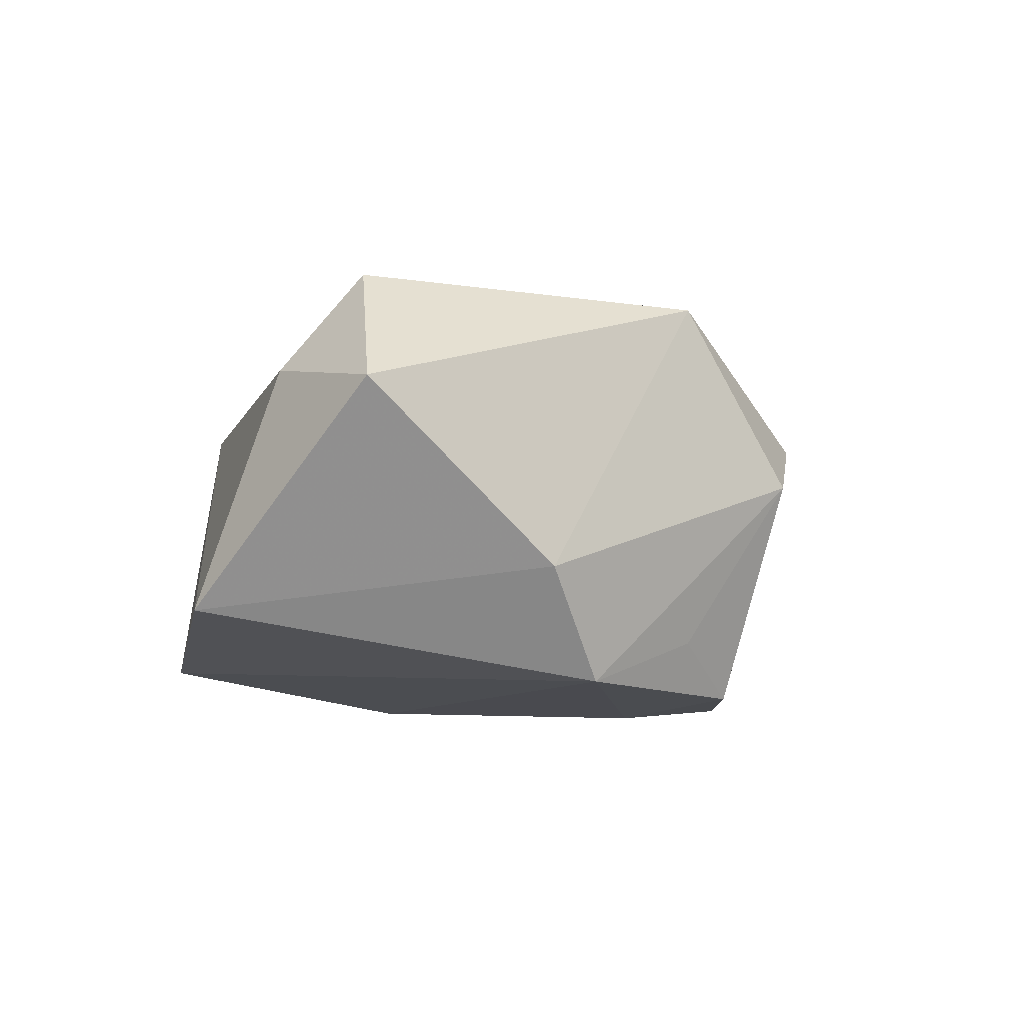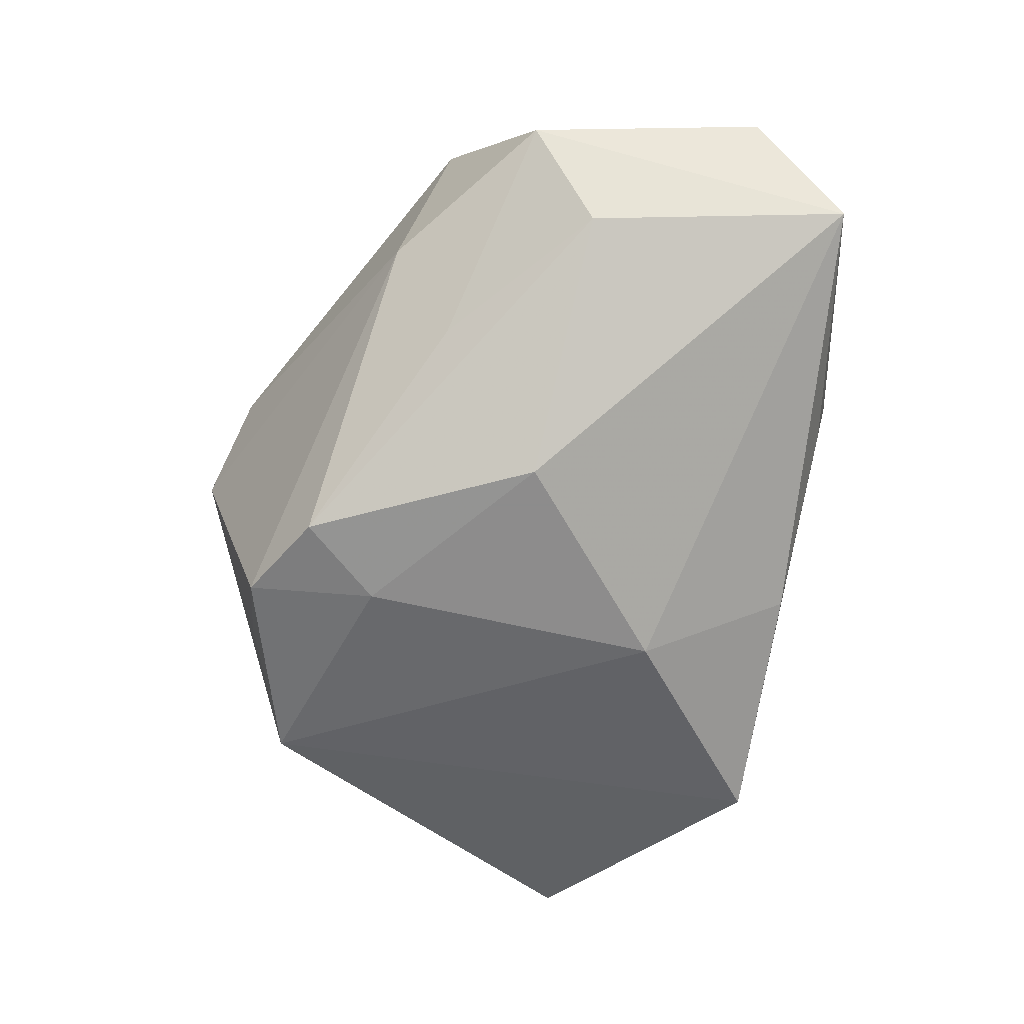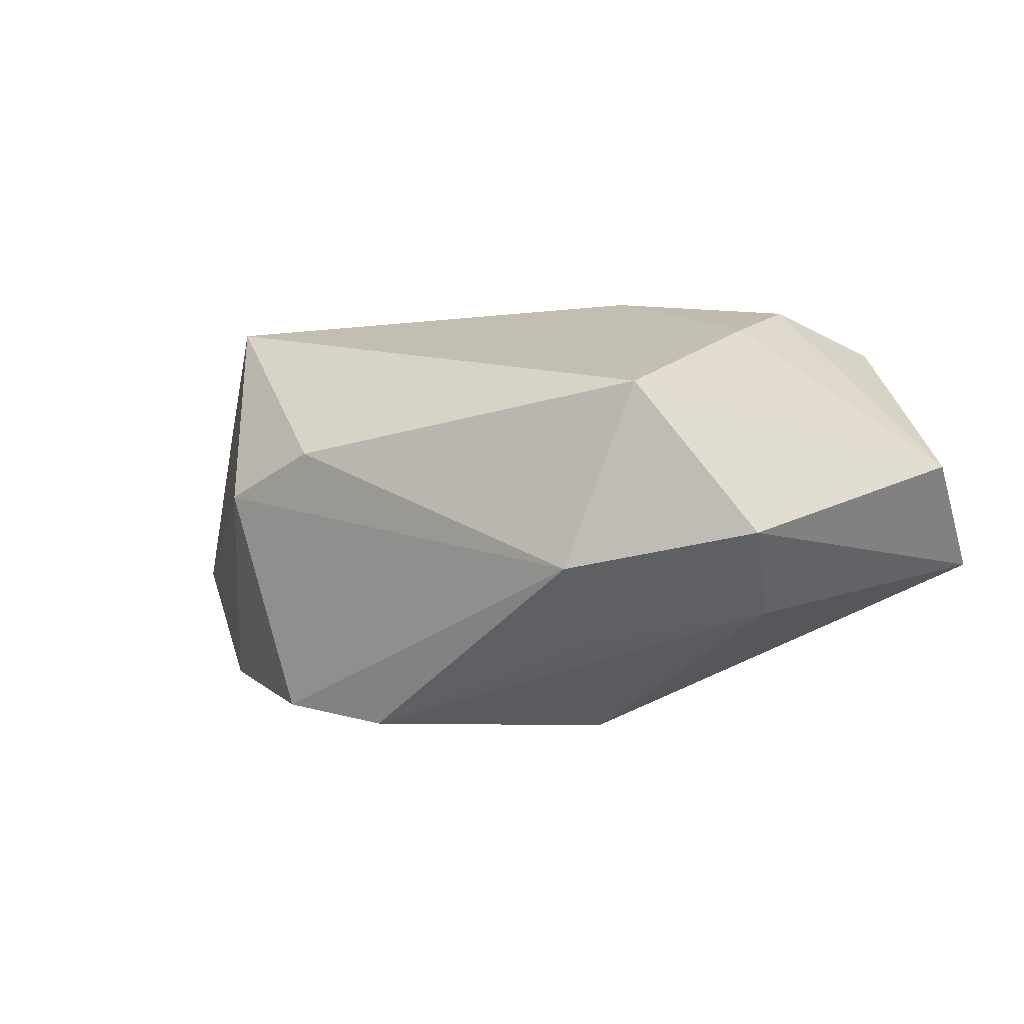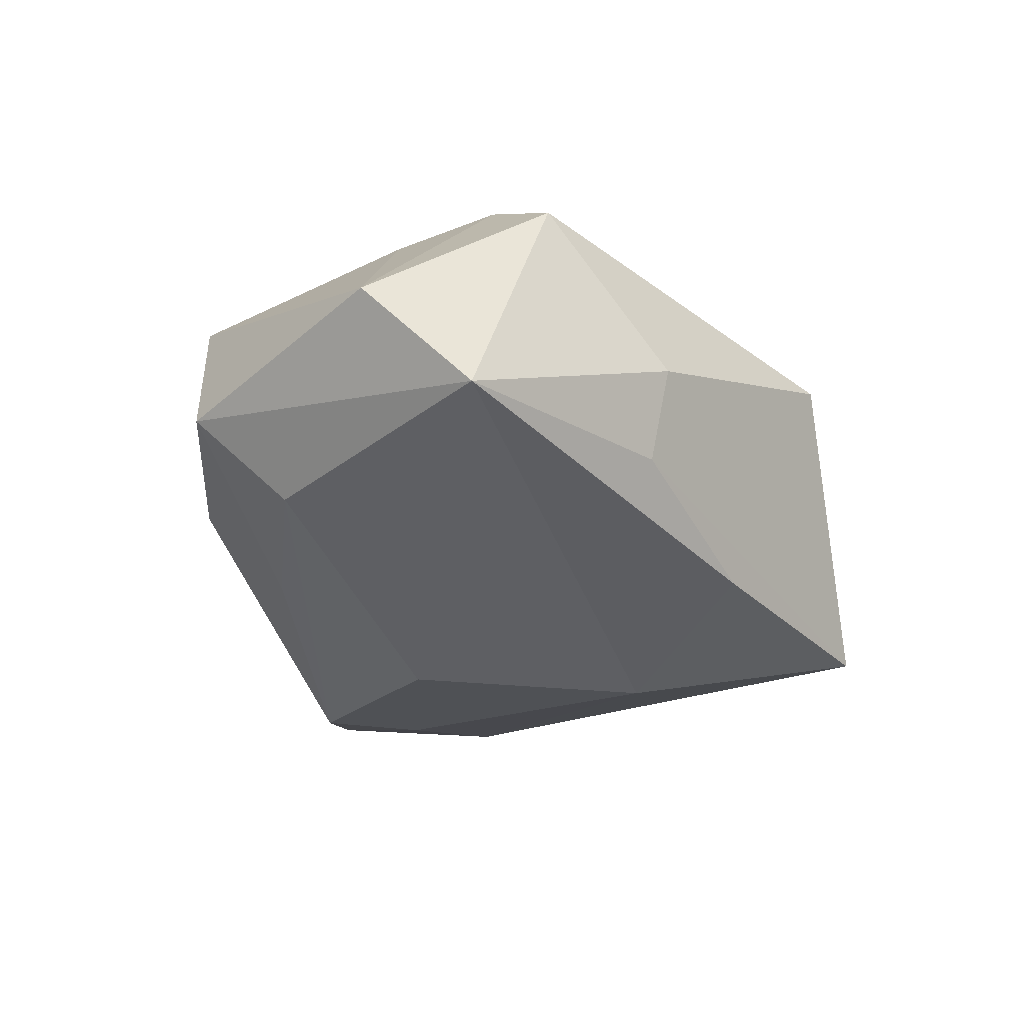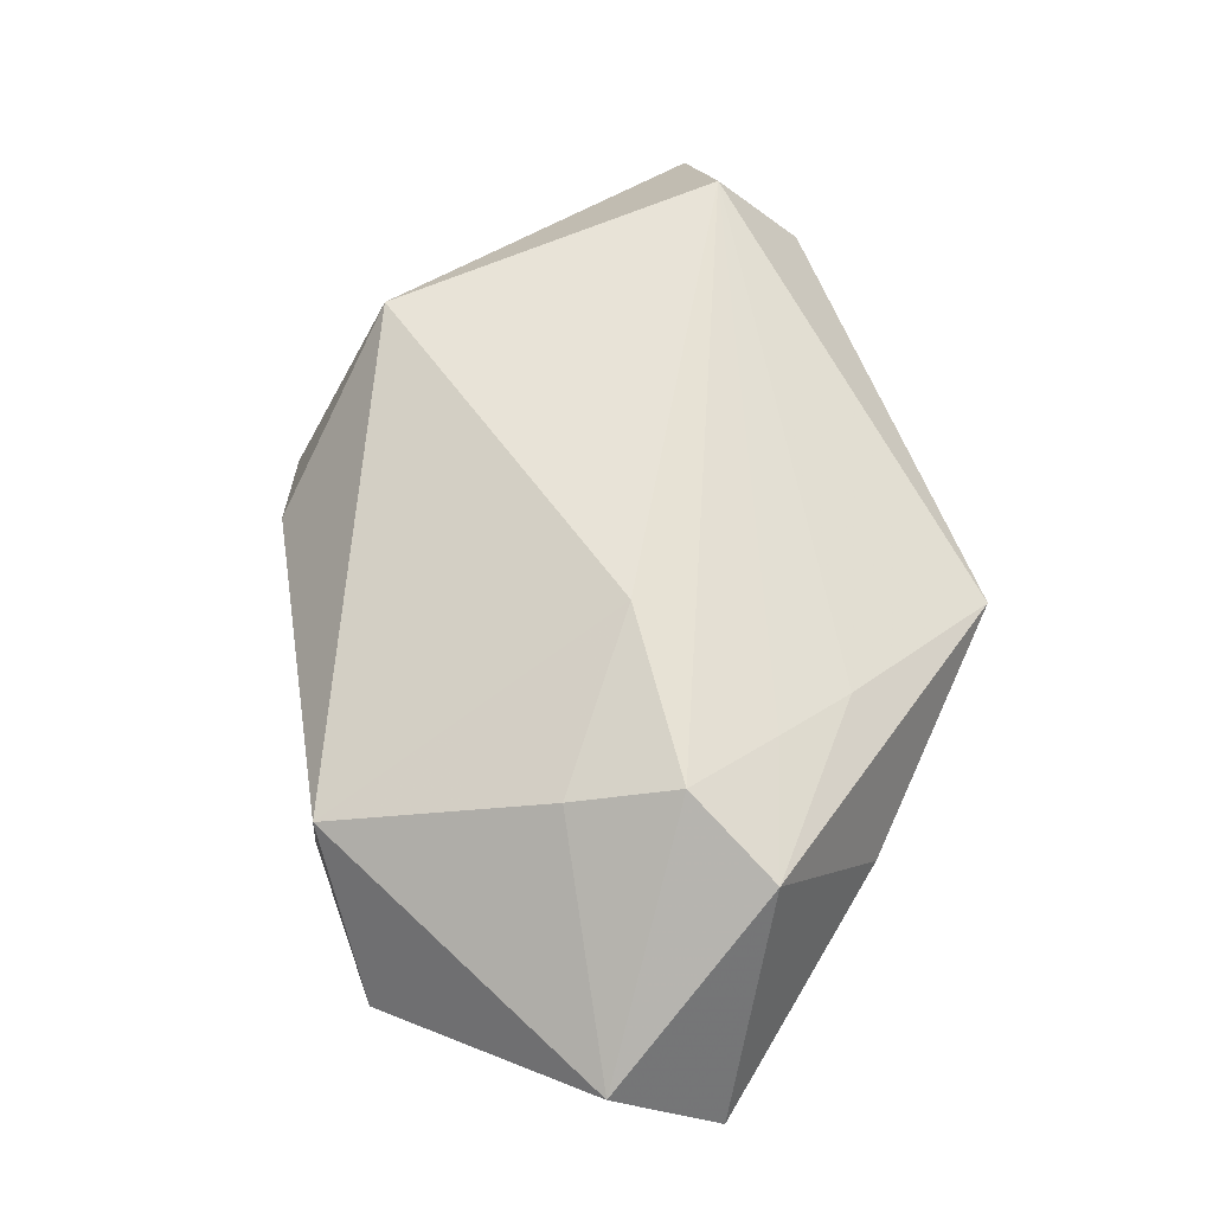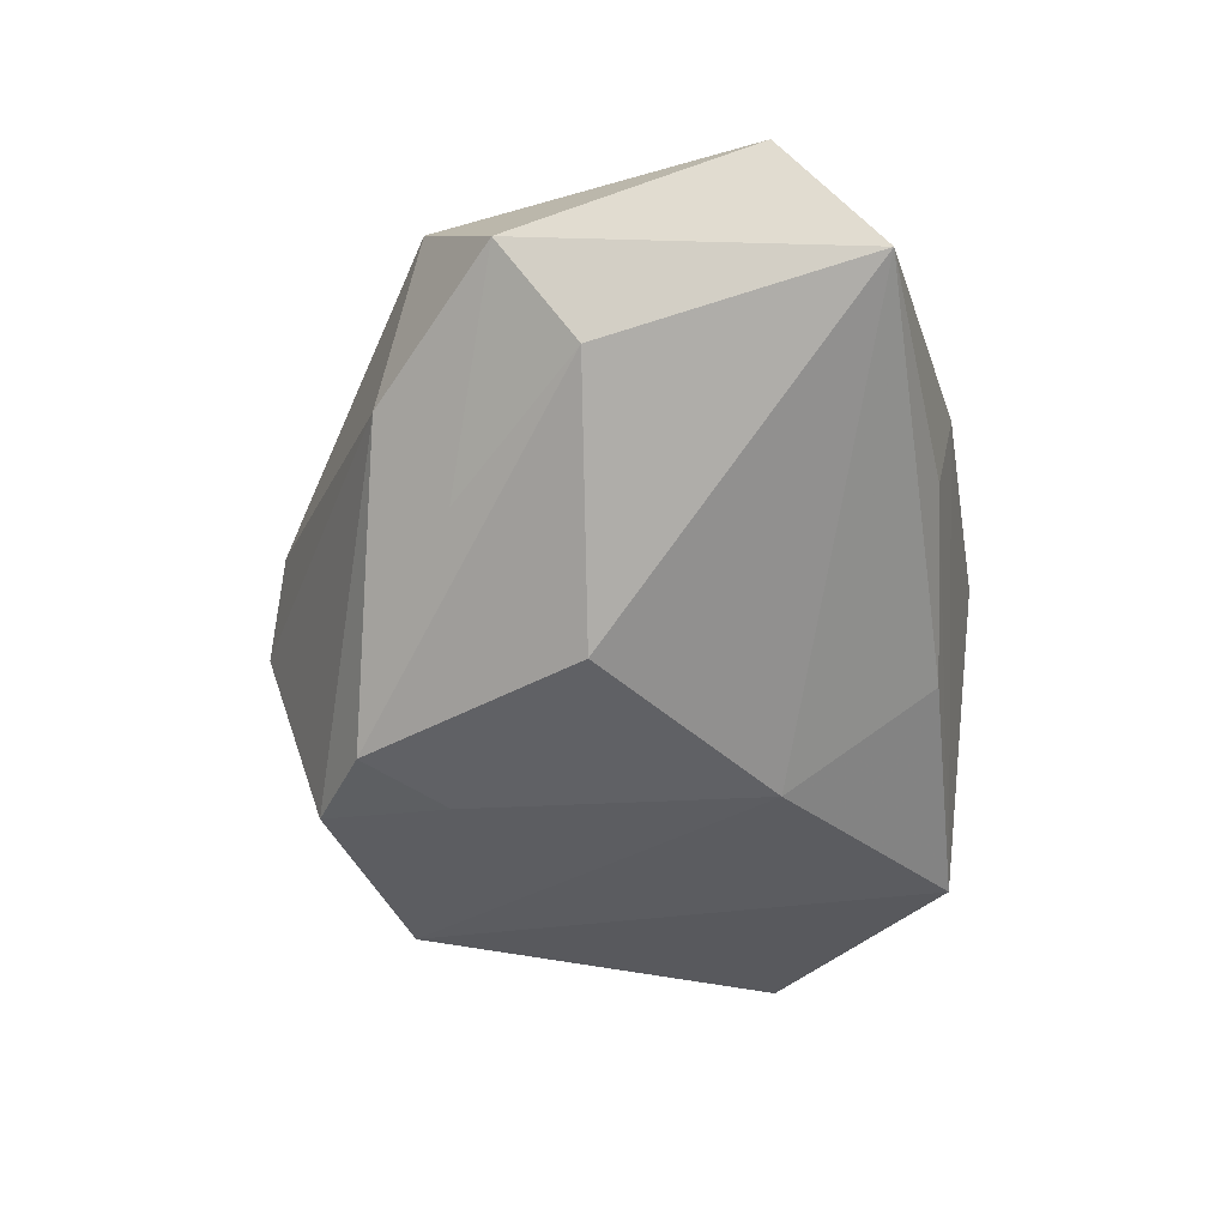
<metadata>
{"format":"obj","ext":"obj","renderer":"f3d","projection":"perspective","resolution":1024,"background":"white","views":[{"elev":-3.2,"azim":-55.8,"up":"+Z"},{"elev":-64.3,"azim":86.5,"up":"+Z"},{"elev":-0.4,"azim":58.3,"up":"+Z"},{"elev":-19.9,"azim":133.5,"up":"+Z"},{"elev":59.5,"azim":117.5,"up":"+Z"},{"elev":-48.1,"azim":102.6,"up":"+Z"}]}
</metadata>
<code>
v -0.01969 -0.02465 -0.01756
v 0.01502 -0.0004433 -0.02194
v 0.0131 0.03086 0.00252
v 0.02534 -0.009555 -0.01284
v 0.01352 0.02094 0.01739
v 0.04287 0.02057 0.00413
v 0.04287 -0.001947 -0.002186
v -0.003947 0.01186 -0.02194
v 8.535e-05 -0.03428 0.001294
v 0.02497 0.02655 0.01624
v 0.008321 -0.03056 0.005476
v -0.02418 0.02376 -0.01729
v -0.03793 -0.001366 0.01142
v 0.0136 0.02905 -0.006069
v 0.03068 -0.01495 -0.005548
v 0.007508 -0.02193 -0.02129
v -0.02696 -0.02479 -0.006957
v -0.03369 -0.007861 0.02043
v 0.03662 0.00388 -0.009826
v -0.002041 0.02614 -0.01386
v -0.04248 0.004942 -0.01094
v 0.02711 0.008452 0.01799
v 0.03541 -0.01032 0.01173
v -0.04263 -0.01542 0.009637
v 0.005829 0.0241 0.01473
v 0.0006063 -0.01558 -0.02194
v -0.0114 0.02992 0.008021
v 0.01007 0.005711 0.02185
v 0.03721 0.02876 -0.005437
v -0.008167 -0.02803 -0.01406
v 0.0226 0.01705 0.02045
v -0.0003432 -0.02767 -0.0197
v -0.00905 -0.02873 0.01839
f 12 21 27
f 1 12 8
f 21 12 1
f 8 29 2
f 6 29 10
f 10 31 6
f 6 23 7
f 7 29 6
f 6 31 22
f 22 23 6
f 27 21 13
f 13 18 27
f 28 18 33
f 31 18 28
f 28 22 31
f 33 23 28
f 23 22 28
f 27 18 25
f 25 10 27
f 26 1 8
f 8 2 26
f 26 2 16
f 17 9 33
f 1 9 17
f 21 1 17
f 27 10 3
f 3 10 29
f 29 14 3
f 3 12 27
f 3 14 12
f 32 26 16
f 1 26 32
f 16 2 19
f 19 2 29
f 29 7 19
f 16 7 15
f 15 32 16
f 9 32 15
f 15 7 23
f 20 14 29
f 12 14 20
f 20 29 8
f 8 12 20
f 31 10 5
f 10 25 5
f 5 18 31
f 5 25 18
f 24 13 21
f 21 17 24
f 18 13 24
f 33 18 24
f 24 17 33
f 30 9 1
f 1 32 30
f 30 32 9
f 4 7 16
f 16 19 4
f 4 19 7
f 11 15 23
f 9 15 11
f 11 23 33
f 33 9 11

</code>
